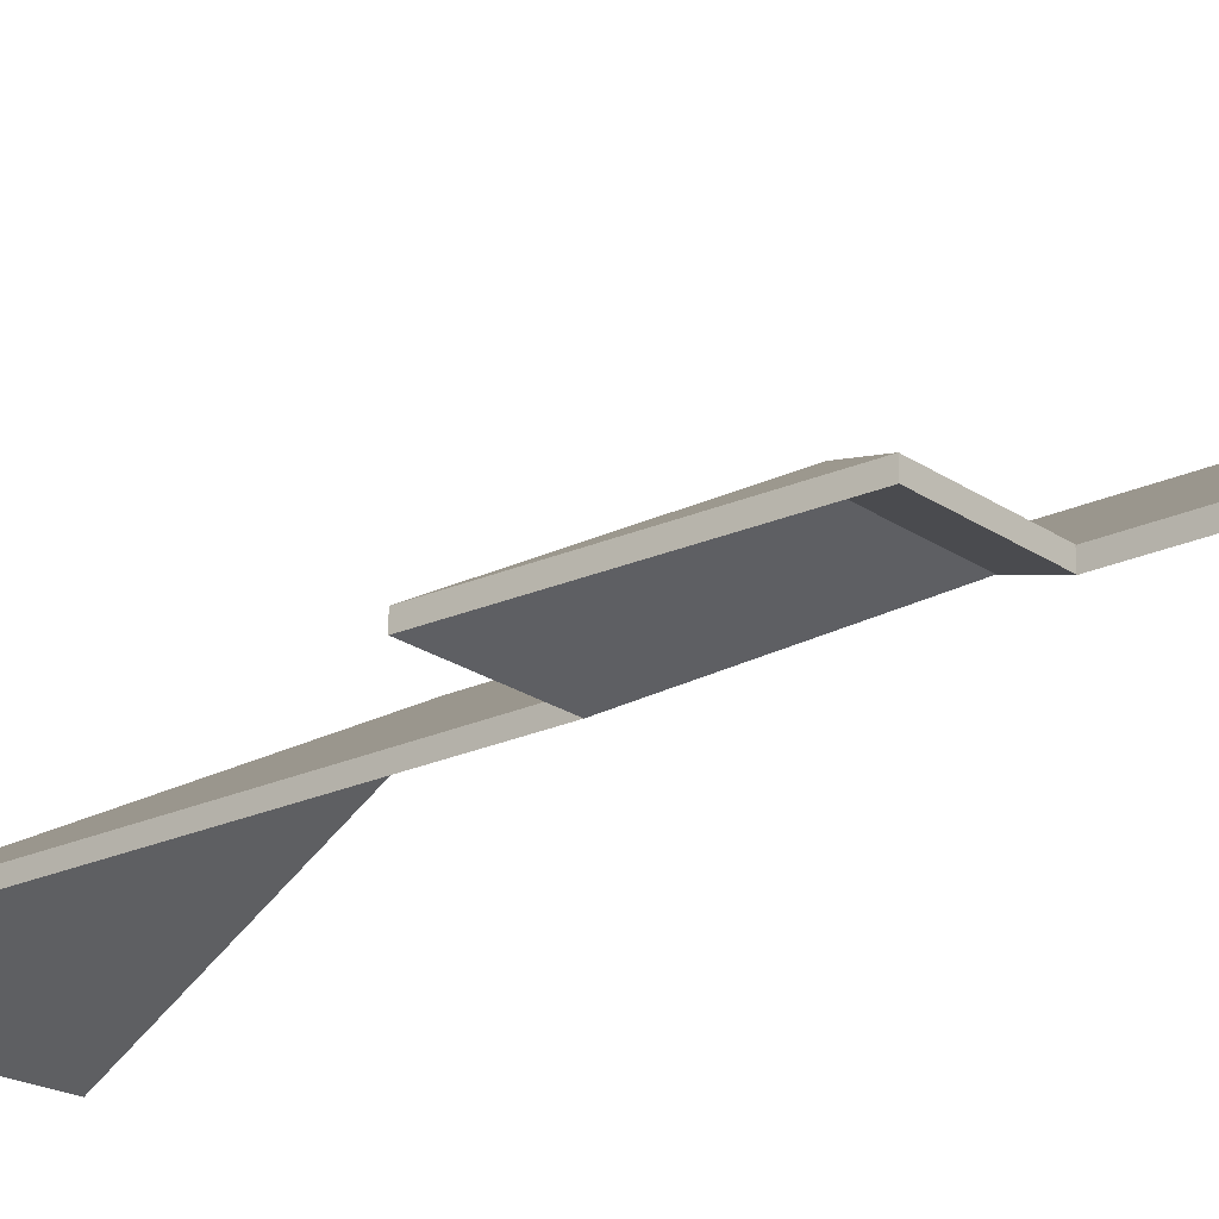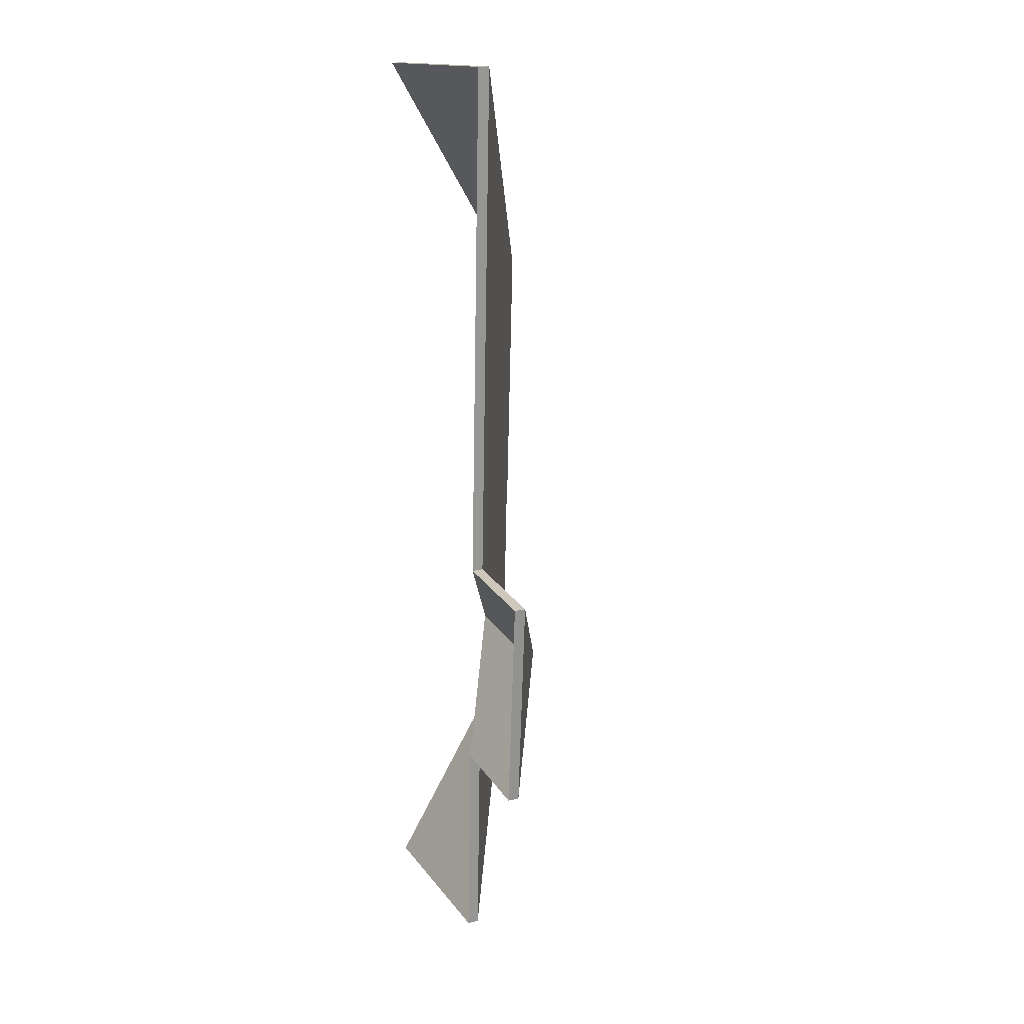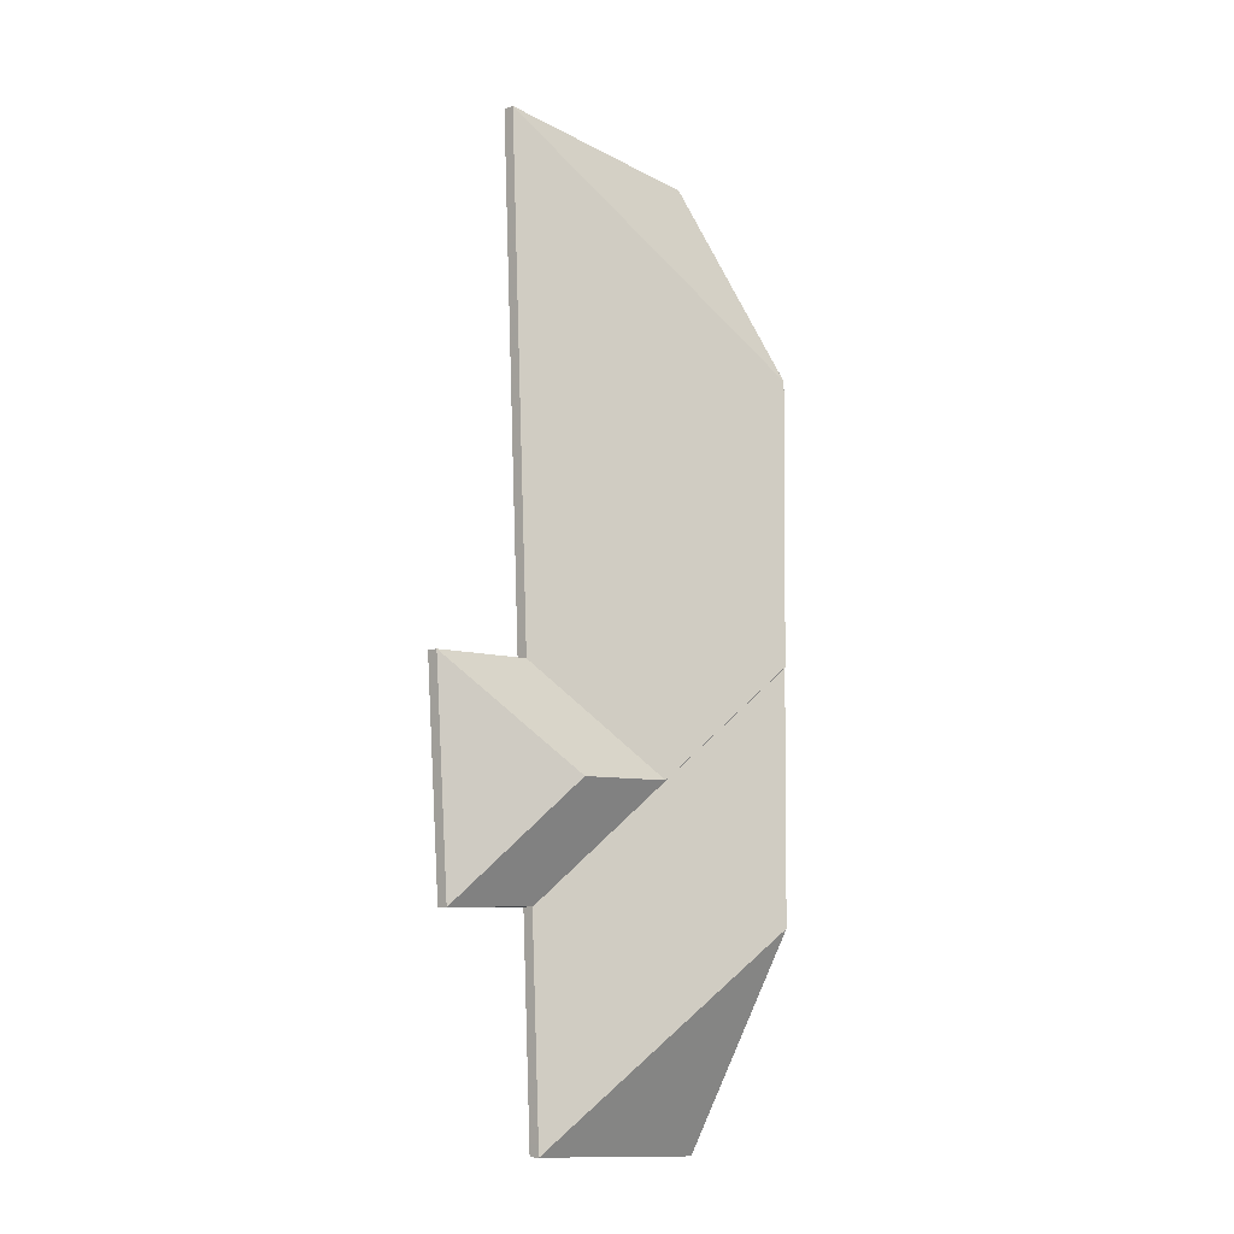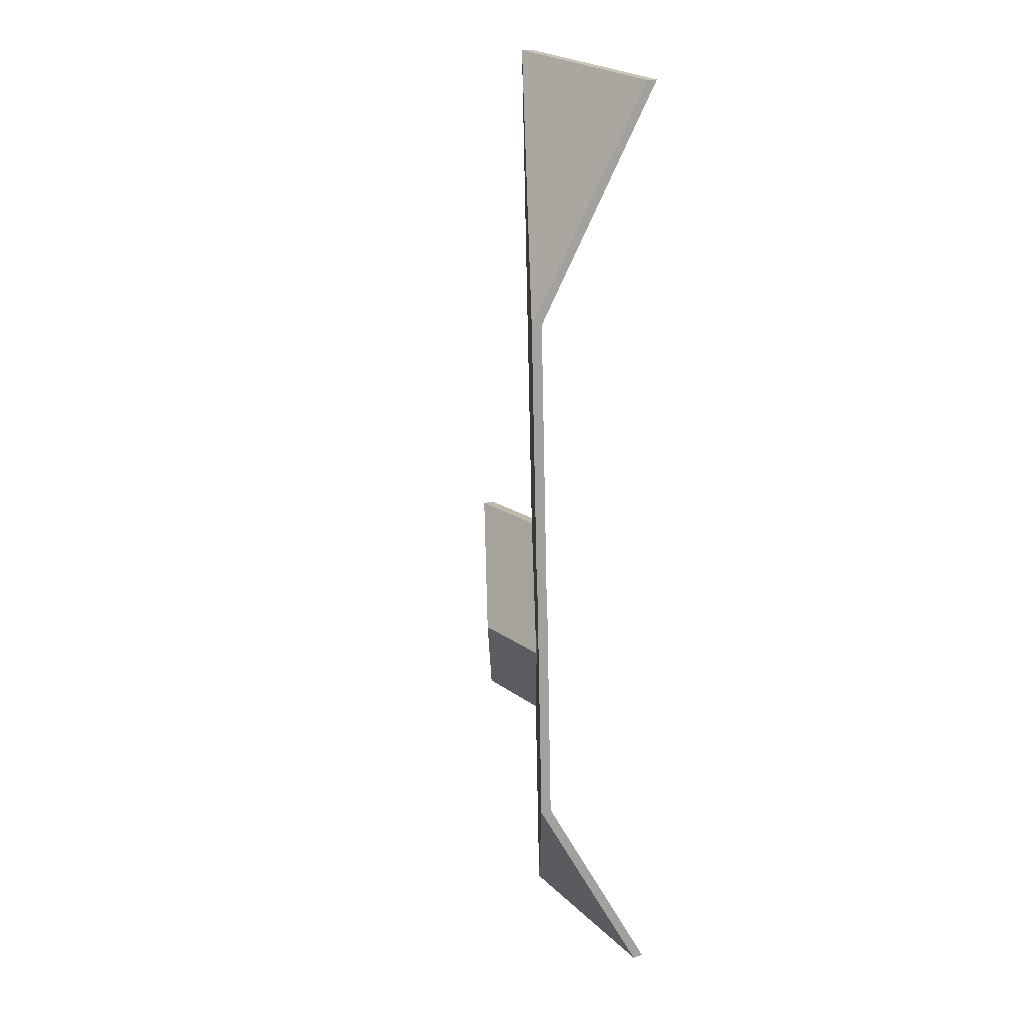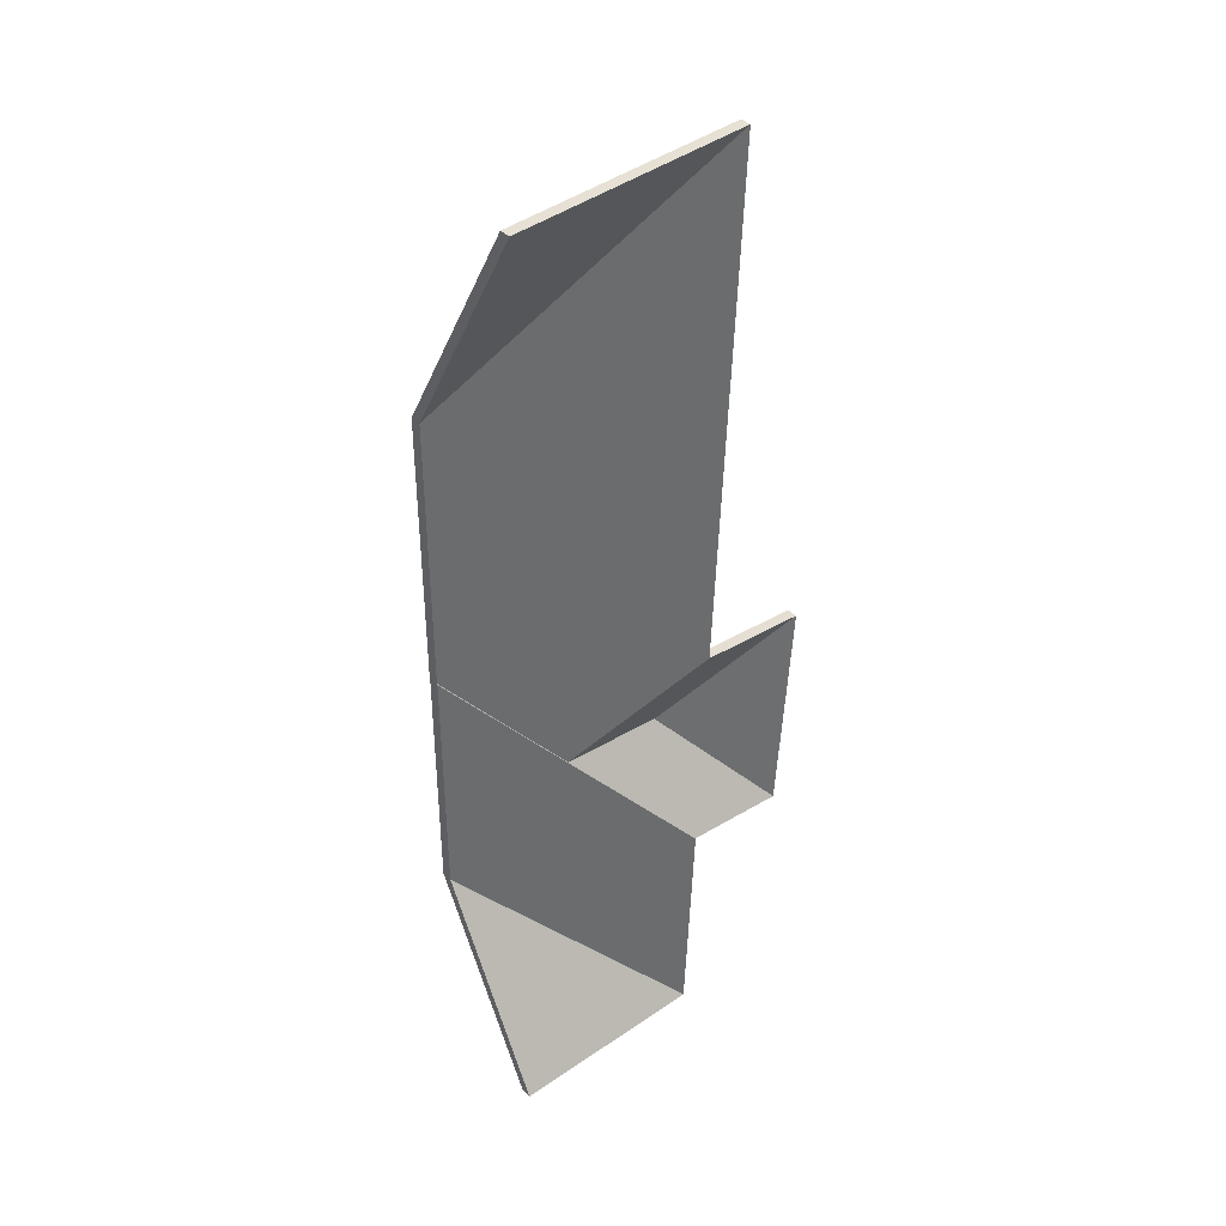
<metadata>
{"format":"obj","ext":"obj","renderer":"f3d","projection":"perspective","resolution":1024,"background":"white","views":[{"elev":-21.9,"azim":132.1,"up":"+Y"},{"elev":19.3,"azim":65.9,"up":"+Z"},{"elev":-10.5,"azim":133.1,"up":"+Z"},{"elev":17.4,"azim":-120.6,"up":"+Z"},{"elev":38.2,"azim":-39.4,"up":"+Z"}]}
</metadata>
<code>
v -4.967 -0.0651 -0.1123
v -4.947 -0.07731 -0.1343
v -4.947 -0.07946 -0.1343
v -4.967 -0.06725 -0.1123
v -4.96 -0.06862 -0.1065
v -4.967 -0.0651 -0.1123
v -4.967 -0.06725 -0.1123
v -4.961 -0.07047 -0.1069
v -4.947 -0.07731 -0.1343
v -4.944 -0.07731 -0.09212
v -4.944 -0.07946 -0.09212
v -4.947 -0.07946 -0.1343
v -4.944 -0.07731 -0.09212
v -4.96 -0.06862 -0.1065
v -4.961 -0.07047 -0.1069
v -4.944 -0.07946 -0.09212
v -4.967 -0.0651 -0.1123
v -4.944 -0.07731 -0.09212
v -4.947 -0.07731 -0.1343
v -4.944 -0.07946 -0.09212
v -4.967 -0.06725 -0.1123
v -4.947 -0.07946 -0.1343
v -4.974 -0.06999 -0.00552
v -4.961 -0.07731 -0.006088
v -4.961 -0.07946 -0.006088
v -4.974 -0.07214 -0.00552
v -4.961 -0.07731 -0.006088
v -4.961 -0.07731 0.008135
v -4.961 -0.07946 0.008135
v -4.961 -0.07946 -0.006088
v -4.961 -0.07731 0.008135
v -4.974 -0.06999 -0.00552
v -4.974 -0.07214 -0.00552
v -4.961 -0.07946 0.008135
v -4.961 -0.07731 -0.006088
v -4.974 -0.06999 -0.00552
v -4.961 -0.07731 0.008135
v -4.961 -0.07946 0.008135
v -4.974 -0.07214 -0.00552
v -4.961 -0.07946 -0.006088
v -4.977 -0.06806 -0.00912
v -4.961 -0.07731 -0.009841
v -4.961 -0.07946 -0.009841
v -4.977 -0.07021 -0.00912
v -4.974 -0.06999 -0.00552
v -4.977 -0.06806 -0.00912
v -4.977 -0.07021 -0.00912
v -4.974 -0.07214 -0.00552
v -4.961 -0.07731 -0.009841
v -4.961 -0.07731 -0.006088
v -4.961 -0.07946 -0.006088
v -4.961 -0.07946 -0.009841
v -4.961 -0.07731 -0.006088
v -4.974 -0.06999 -0.00552
v -4.974 -0.07214 -0.00552
v -4.961 -0.07946 -0.006088
v -4.977 -0.06806 -0.00912
v -4.974 -0.06999 -0.00552
v -4.961 -0.07731 -0.006088
v -4.961 -0.07731 -0.009841
v -4.961 -0.07946 -0.006088
v -4.974 -0.07214 -0.00552
v -4.977 -0.07021 -0.00912
v -4.961 -0.07946 -0.009841
v -4.981 -0.06613 -0.01271
v -4.962 -0.07731 -0.01358
v -4.962 -0.07946 -0.01358
v -4.981 -0.06828 -0.01271
v -4.977 -0.06806 -0.00912
v -4.981 -0.06613 -0.01271
v -4.981 -0.06828 -0.01271
v -4.977 -0.07021 -0.00912
v -4.962 -0.07731 -0.01358
v -4.961 -0.07731 -0.009841
v -4.961 -0.07946 -0.009841
v -4.962 -0.07946 -0.01358
v -4.961 -0.07731 -0.009841
v -4.977 -0.06806 -0.00912
v -4.977 -0.07021 -0.00912
v -4.961 -0.07946 -0.009841
v -4.981 -0.06613 -0.01271
v -4.977 -0.06806 -0.00912
v -4.961 -0.07731 -0.009841
v -4.962 -0.07731 -0.01358
v -4.961 -0.07946 -0.009841
v -4.977 -0.07021 -0.00912
v -4.981 -0.06828 -0.01271
v -4.962 -0.07946 -0.01358
v -5.006 -0.05354 -0.09045
v -4.987 -0.0651 -0.1114
v -4.987 -0.06725 -0.1114
v -5.006 -0.05569 -0.09045
v -4.987 -0.0651 -0.1114
v -4.965 -0.07731 -0.09119
v -4.965 -0.07946 -0.09119
v -4.987 -0.06725 -0.1114
v -5.006 -0.05309 -0.06753
v -5.006 -0.05354 -0.09045
v -5.006 -0.05569 -0.09045
v -5.006 -0.05524 -0.06749
v -5.006 -0.05251 -0.03815
v -5.006 -0.05309 -0.06753
v -5.006 -0.05524 -0.06749
v -5.006 -0.05466 -0.03815
v -4.965 -0.07731 -0.09119
v -4.962 -0.07731 -0.01358
v -4.962 -0.07946 -0.01358
v -4.965 -0.07946 -0.09119
v -4.981 -0.06613 -0.01271
v -5.006 -0.05251 -0.03815
v -5.006 -0.05466 -0.03815
v -4.981 -0.06828 -0.01271
v -4.962 -0.07731 -0.01358
v -4.981 -0.06613 -0.01271
v -4.981 -0.06828 -0.01271
v -4.962 -0.07946 -0.01358
v -5.006 -0.05251 -0.03815
v -4.981 -0.06613 -0.01271
v -4.962 -0.07731 -0.01358
v -4.965 -0.07731 -0.09119
v -4.987 -0.0651 -0.1114
v -5.006 -0.05354 -0.09045
v -4.962 -0.07946 -0.01358
v -4.981 -0.06828 -0.01271
v -5.006 -0.05466 -0.03815
v -5.006 -0.05569 -0.09045
v -4.987 -0.06725 -0.1114
v -4.965 -0.07946 -0.09119
v -4.96 -0.06862 -0.1065
v -4.944 -0.07731 -0.09212
v -4.944 -0.07946 -0.09212
v -4.961 -0.07047 -0.1069
v -4.944 -0.07731 -0.09212
v -4.965 -0.07731 -0.09119
v -4.965 -0.07946 -0.09119
v -4.944 -0.07946 -0.09212
v -4.967 -0.0651 -0.1123
v -4.96 -0.06862 -0.1065
v -4.961 -0.07047 -0.1069
v -4.967 -0.06725 -0.1123
v -4.987 -0.0651 -0.1114
v -4.967 -0.0651 -0.1123
v -4.967 -0.06725 -0.1123
v -4.987 -0.06725 -0.1114
v -4.965 -0.07731 -0.09119
v -4.987 -0.0651 -0.1114
v -4.987 -0.06725 -0.1114
v -4.965 -0.07946 -0.09119
v -4.967 -0.0651 -0.1123
v -4.987 -0.0651 -0.1114
v -4.965 -0.07731 -0.09119
v -4.944 -0.07731 -0.09212
v -4.96 -0.06862 -0.1065
v -4.965 -0.07946 -0.09119
v -4.987 -0.06725 -0.1114
v -4.967 -0.06725 -0.1123
v -4.961 -0.07047 -0.1069
v -4.944 -0.07946 -0.09212
v -5.006 -0.05354 -0.09045
v -5.006 -0.05366 -0.09065
v -5.006 -0.05581 -0.09065
v -5.006 -0.05569 -0.09045
v -4.987 -0.0651 -0.1114
v -5.006 -0.05354 -0.09045
v -5.006 -0.05569 -0.09045
v -4.987 -0.06725 -0.1114
v -4.967 -0.0651 -0.1123
v -4.987 -0.0651 -0.1114
v -4.987 -0.06725 -0.1114
v -4.967 -0.06725 -0.1123
v -5.006 -0.05366 -0.09065
v -4.967 -0.07736 -0.1335
v -4.967 -0.07951 -0.1335
v -5.006 -0.05581 -0.09065
v -4.967 -0.07736 -0.1335
v -4.967 -0.07731 -0.1334
v -4.967 -0.07946 -0.1334
v -4.967 -0.07951 -0.1335
v -4.967 -0.07731 -0.1334
v -4.947 -0.07731 -0.1343
v -4.947 -0.07946 -0.1343
v -4.967 -0.07946 -0.1334
v -4.947 -0.07731 -0.1343
v -4.967 -0.0651 -0.1123
v -4.967 -0.06725 -0.1123
v -4.947 -0.07946 -0.1343
v -5.006 -0.05366 -0.09065
v -5.006 -0.05354 -0.09045
v -4.987 -0.0651 -0.1114
v -4.967 -0.0651 -0.1123
v -4.947 -0.07731 -0.1343
v -4.967 -0.07731 -0.1334
v -4.967 -0.07736 -0.1335
v -4.987 -0.06725 -0.1114
v -5.006 -0.05569 -0.09045
v -5.006 -0.05581 -0.09065
v -4.947 -0.07946 -0.1343
v -4.967 -0.06725 -0.1123
v -4.967 -0.07946 -0.1334
v -4.967 -0.07951 -0.1335
v -4.971 -0.07591 -0.1724
v -4.969 -0.07731 -0.1725
v -4.969 -0.07946 -0.1725
v -4.971 -0.07805 -0.1724
v -4.969 -0.07731 -0.1725
v -4.969 -0.07731 -0.1703
v -4.969 -0.07946 -0.1703
v -4.969 -0.07946 -0.1725
v -5.007 -0.0545 -0.1366
v -4.971 -0.07591 -0.1724
v -4.971 -0.07805 -0.1724
v -5.007 -0.05665 -0.1366
v -4.969 -0.07731 -0.1703
v -4.967 -0.07736 -0.1335
v -4.967 -0.07951 -0.1335
v -4.969 -0.07946 -0.1703
v -5.006 -0.05366 -0.09065
v -5.007 -0.0545 -0.1366
v -5.007 -0.05665 -0.1366
v -5.006 -0.05581 -0.09065
v -4.967 -0.07736 -0.1335
v -5.006 -0.05366 -0.09065
v -5.006 -0.05581 -0.09065
v -4.967 -0.07951 -0.1335
v -4.971 -0.07591 -0.1724
v -5.007 -0.0545 -0.1366
v -5.006 -0.05366 -0.09065
v -4.969 -0.07731 -0.1703
v -4.969 -0.07731 -0.1725
v -4.967 -0.07736 -0.1335
v -5.006 -0.05581 -0.09065
v -5.007 -0.05665 -0.1366
v -4.971 -0.07805 -0.1724
v -4.969 -0.07946 -0.1725
v -4.969 -0.07946 -0.1703
v -4.967 -0.07951 -0.1335
v -4.971 -0.07591 -0.1724
v -4.969 -0.07731 -0.1748
v -4.969 -0.07946 -0.1748
v -4.971 -0.07805 -0.1724
v -4.969 -0.07731 -0.1748
v -4.969 -0.07731 -0.1725
v -4.969 -0.07946 -0.1725
v -4.969 -0.07946 -0.1748
v -4.969 -0.07731 -0.1725
v -4.971 -0.07591 -0.1724
v -4.971 -0.07805 -0.1724
v -4.969 -0.07946 -0.1725
v -4.969 -0.07731 -0.1748
v -4.971 -0.07591 -0.1724
v -4.969 -0.07731 -0.1725
v -4.969 -0.07946 -0.1725
v -4.971 -0.07805 -0.1724
v -4.969 -0.07946 -0.1748
v -4.974 -0.06999 -0.00552
v -4.961 -0.07731 0.008135
v -4.961 -0.07946 0.008135
v -4.974 -0.07214 -0.00552
v -4.977 -0.06806 -0.00912
v -4.974 -0.06999 -0.00552
v -4.974 -0.07214 -0.00552
v -4.977 -0.07021 -0.009121
v -4.981 -0.06613 -0.01271
v -4.977 -0.06806 -0.00912
v -4.977 -0.07021 -0.009121
v -4.981 -0.06828 -0.01271
v -4.961 -0.07731 0.008135
v -5.005 -0.07731 0.004955
v -5.005 -0.07946 0.004955
v -4.961 -0.07946 0.008135
v -5.006 -0.05251 -0.03815
v -4.981 -0.06613 -0.01271
v -4.981 -0.06828 -0.01271
v -5.006 -0.05466 -0.03815
v -5.005 -0.07731 0.004955
v -5.006 -0.05251 -0.03815
v -5.006 -0.05466 -0.03815
v -5.005 -0.07946 0.004955
v -5.006 -0.05251 -0.03815
v -5.005 -0.07731 0.004955
v -4.961 -0.07731 0.008135
v -5.005 -0.07946 0.004955
v -5.006 -0.05466 -0.03815
v -4.974 -0.07214 -0.00552
v -4.961 -0.07946 0.008135
v -5.007 -0.0545 -0.1366
v -5.007 -0.07731 -0.1761
v -5.007 -0.07946 -0.1761
v -5.007 -0.05665 -0.1366
v -4.971 -0.07591 -0.1724
v -5.007 -0.0545 -0.1366
v -5.007 -0.05665 -0.1366
v -4.971 -0.07805 -0.1724
v -5.007 -0.07731 -0.1761
v -4.969 -0.07731 -0.1748
v -4.969 -0.07946 -0.1748
v -5.007 -0.07946 -0.1761
v -4.969 -0.07731 -0.1748
v -4.971 -0.07591 -0.1724
v -4.971 -0.07805 -0.1724
v -4.969 -0.07946 -0.1748
v -5.007 -0.0545 -0.1366
v -4.971 -0.07591 -0.1724
v -4.969 -0.07731 -0.1748
v -5.007 -0.07731 -0.1761
v -4.969 -0.07946 -0.1748
v -4.971 -0.07805 -0.1724
v -5.007 -0.05665 -0.1366
v -5.007 -0.07946 -0.1761
f 1 2 3
f 1 3 4
f 5 6 7
f 5 7 8
f 9 10 11
f 9 11 12
f 13 14 15
f 13 15 16
f 17 18 19
f 20 21 22
f 23 24 25
f 23 25 26
f 27 28 29
f 27 29 30
f 31 32 33
f 31 33 34
f 35 36 37
f 38 39 40
f 41 42 43
f 41 43 44
f 45 46 47
f 45 47 48
f 49 50 51
f 49 51 52
f 53 54 55
f 53 55 56
f 57 58 59
f 57 59 60
f 61 62 63
f 61 63 64
f 65 66 67
f 65 67 68
f 69 70 71
f 69 71 72
f 73 74 75
f 73 75 76
f 77 78 79
f 77 79 80
f 81 82 83
f 81 83 84
f 85 86 87
f 85 87 88
f 89 90 91
f 89 91 92
f 93 94 95
f 93 95 96
f 97 98 99
f 97 99 100
f 101 102 103
f 101 103 104
f 105 106 107
f 105 107 108
f 109 110 111
f 109 111 112
f 113 114 115
f 113 115 116
f 117 118 119
f 117 119 120
f 117 120 121
f 117 121 122
f 123 124 125
f 123 125 126
f 123 126 127
f 123 127 128
f 129 130 131
f 129 131 132
f 133 134 135
f 133 135 136
f 137 138 139
f 137 139 140
f 141 142 143
f 141 143 144
f 145 146 147
f 145 147 148
f 149 150 151
f 149 151 152
f 149 152 153
f 154 155 156
f 154 156 157
f 154 157 158
f 159 160 161
f 159 161 162
f 163 164 165
f 163 165 166
f 167 168 169
f 167 169 170
f 171 172 173
f 171 173 174
f 175 176 177
f 175 177 178
f 179 180 181
f 179 181 182
f 183 184 185
f 183 185 186
f 187 188 189
f 189 190 191
f 189 191 192
f 187 189 192
f 193 187 192
f 194 195 196
f 197 198 194
f 199 197 194
f 199 194 196
f 200 199 196
f 201 202 203
f 201 203 204
f 205 206 207
f 205 207 208
f 209 210 211
f 209 211 212
f 213 214 215
f 213 215 216
f 217 218 219
f 217 219 220
f 221 222 223
f 221 223 224
f 225 226 227
f 228 229 225
f 228 225 227
f 230 228 227
f 231 232 233
f 233 234 235
f 231 233 235
f 236 231 235
f 237 238 239
f 237 239 240
f 241 242 243
f 241 243 244
f 245 246 247
f 245 247 248
f 249 250 251
f 252 253 254
f 255 256 257
f 255 257 258
f 259 260 261
f 259 261 262
f 263 264 265
f 263 265 266
f 267 268 269
f 267 269 270
f 271 272 273
f 271 273 274
f 275 276 277
f 275 277 278
f 279 280 281
f 282 283 284
f 282 284 285
f 286 287 288
f 286 288 289
f 290 291 292
f 290 292 293
f 294 295 296
f 294 296 297
f 298 299 300
f 298 300 301
f 302 303 304
f 302 304 305
f 306 307 308
f 306 308 309

</code>
